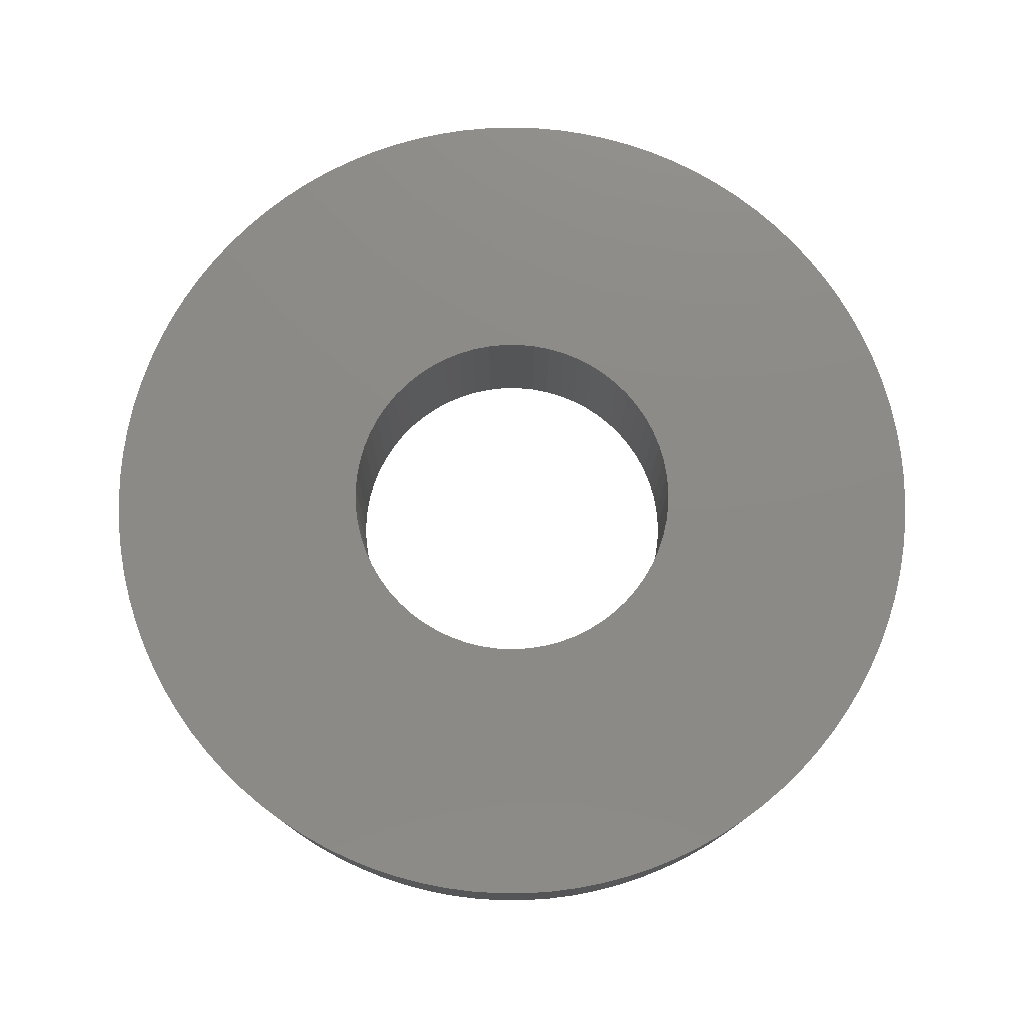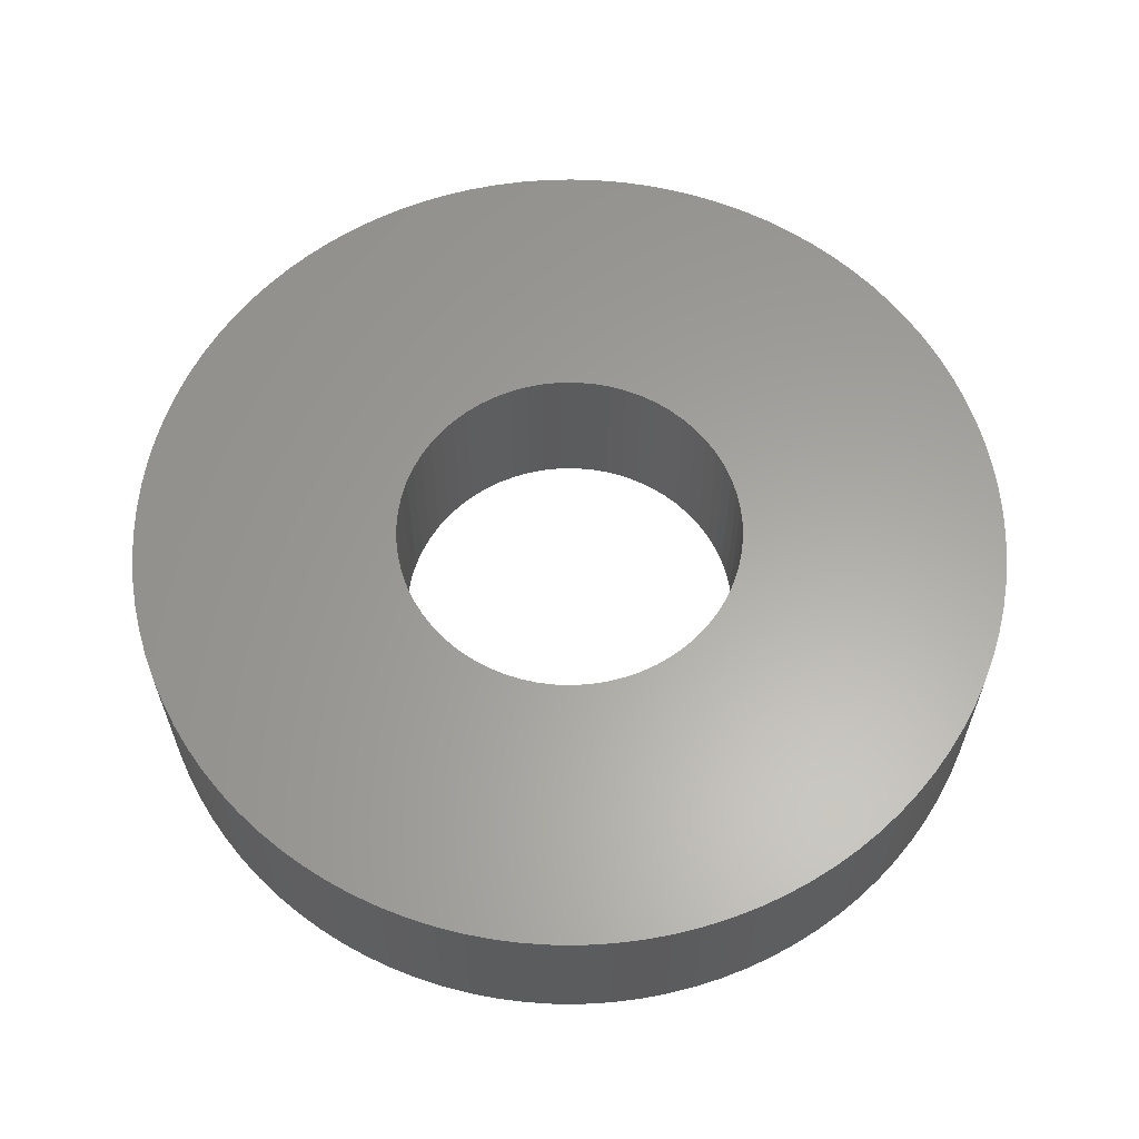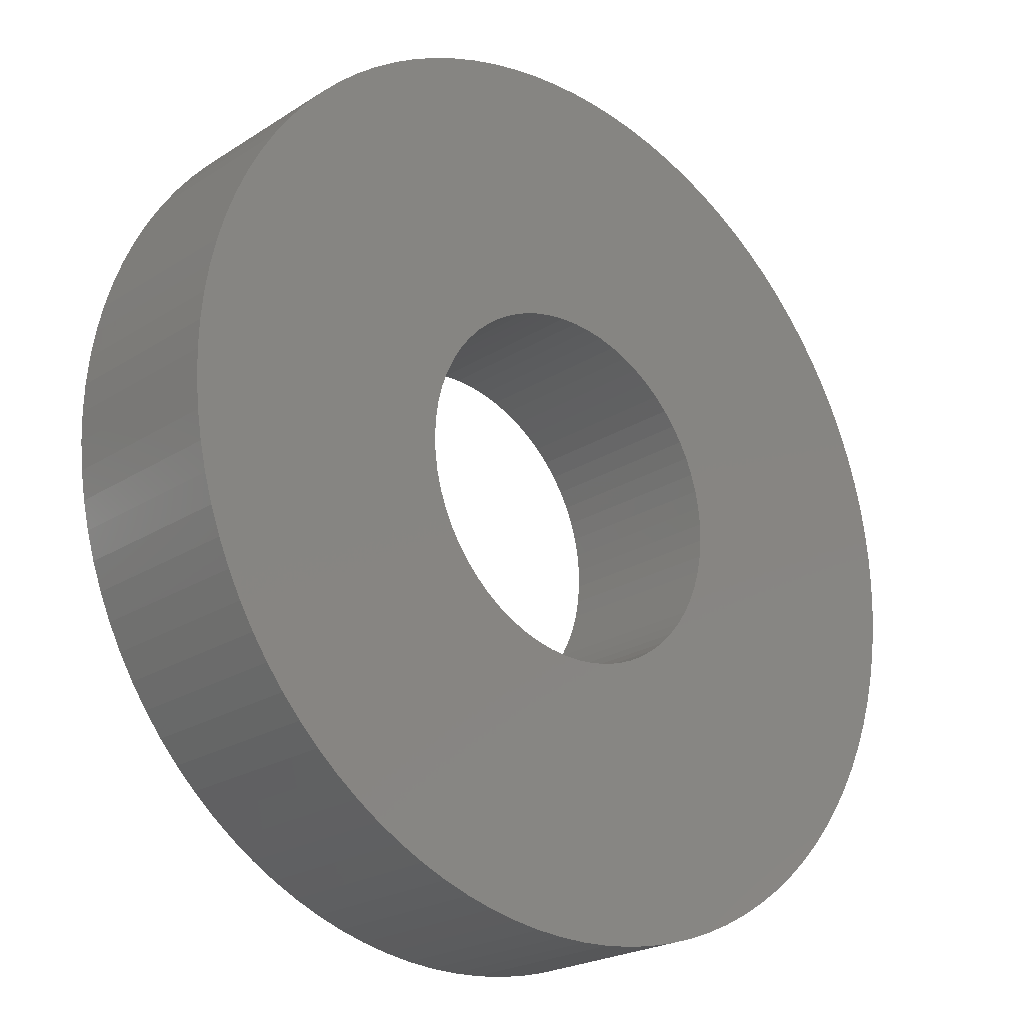
<metadata>
{"format":"stl","ext":"stl","renderer":"f3d","projection":"perspective","resolution":1024,"background":"white","views":[{"elev":77.1,"azim":95.4,"up":"+Z"},{"elev":61.7,"azim":-133.5,"up":"+Z"},{"elev":-22.6,"azim":137.6,"up":"+Y"}]}
</metadata>
<code>
# stl→obj: 324 verts, 648 faces
v 0.978 0.06216 0
v 0.98 0 0.39
v 0.98 0 0
v 0.978 0.06216 0.39
v 0.9721 0.1241 0
v 0.9721 0.1241 0.39
v 0.9623 0.1855 0
v 0.9623 0.1855 0.39
v 0.9486 0.2461 0
v 0.9486 0.2461 0.39
v 0.9311 0.3058 0
v 0.9311 0.3058 0.39
v 0.9098 0.3642 0
v 0.9098 0.3642 0.39
v 0.8849 0.4212 0
v 0.8849 0.4212 0.39
v 0.8564 0.4765 0
v 0.8564 0.4765 0.39
v 0.8244 0.5298 0
v 0.8244 0.5298 0.39
v 0.7892 0.581 0
v 0.7892 0.581 0.39
v 0.7507 0.6299 0
v 0.7507 0.6299 0.39
v 0.7093 0.6763 0
v 0.7093 0.6763 0.39
v 0.6649 0.7199 0
v 0.6649 0.7199 0.39
v 0.6179 0.7606 0
v 0.6179 0.7606 0.39
v 0.5685 0.7983 0
v 0.5685 0.7983 0.39
v 0.5167 0.8327 0
v 0.5167 0.8327 0.39
v 0.4628 0.8638 0
v 0.4628 0.8638 0.39
v 0.4071 0.8914 0
v 0.4071 0.8914 0.39
v 0.3497 0.9155 0
v 0.3497 0.9155 0.39
v 0.291 0.9358 0
v 0.291 0.9358 0.39
v 0.231 0.9524 0
v 0.231 0.9524 0.39
v 0.1702 0.9651 0.39
v 0.1702 0.9651 0
v 0.1086 0.974 0
v 0.1086 0.974 0.39
v 0.04663 0.9789 0.39
v 0.04663 0.9789 0
v -0.01555 0.9799 0.39
v -0.01555 0.9799 0
v -0.07766 0.9769 0
v -0.07766 0.9769 0.39
v -0.1395 0.97 0
v -0.1395 0.97 0.39
v -0.2007 0.9592 0.39
v -0.2007 0.9592 0
v -0.2611 0.9446 0
v -0.2611 0.9446 0.39
v -0.3205 0.9261 0
v -0.3205 0.9261 0.39
v -0.3786 0.9039 0
v -0.3786 0.9039 0.39
v -0.4352 0.8781 0
v -0.4352 0.8781 0.39
v -0.49 0.8487 0
v -0.49 0.8487 0.39
v -0.5428 0.8159 0
v -0.5428 0.8159 0.39
v -0.5935 0.7798 0
v -0.5935 0.7798 0.39
v -0.6418 0.7406 0
v -0.6418 0.7406 0.39
v -0.6874 0.6984 0
v -0.6874 0.6984 0.39
v -0.7304 0.6534 0
v -0.7304 0.6534 0.39
v -0.7703 0.6058 0
v -0.7703 0.6058 0.39
v -0.8072 0.5557 0
v -0.8072 0.5557 0.39
v -0.8408 0.5034 0
v -0.8408 0.5034 0.39
v -0.8711 0.4491 0
v -0.8711 0.4491 0.39
v -0.8978 0.3929 0.39
v -0.8978 0.3929 0
v -0.9209 0.3352 0
v -0.9209 0.3352 0.39
v -0.9403 0.2761 0.39
v -0.9403 0.2761 0
v -0.9559 0.2159 0
v -0.9559 0.2159 0.39
v -0.9677 0.1548 0
v -0.9677 0.1548 0.39
v -0.9756 0.09315 0.39
v -0.9756 0.09315 0
v -0.9795 0.03109 0.39
v -0.9795 0.03109 0
v -0.9795 -0.03109 0
v -0.9795 -0.03109 0.39
v -0.9756 -0.09315 0.39
v -0.9756 -0.09315 0
v -0.9677 -0.1548 0.39
v -0.9677 -0.1548 0
v -0.9559 -0.2159 0
v -0.9559 -0.2159 0.39
v -0.9403 -0.2761 0.39
v -0.9403 -0.2761 0
v -0.9209 -0.3352 0
v -0.9209 -0.3352 0.39
v -0.8978 -0.3929 0.39
v -0.8978 -0.3929 0
v -0.8711 -0.4491 0
v -0.8711 -0.4491 0.39
v -0.8408 -0.5034 0.39
v -0.8408 -0.5034 0
v -0.8072 -0.5557 0
v -0.8072 -0.5557 0.39
v -0.7703 -0.6058 0
v -0.7703 -0.6058 0.39
v -0.7304 -0.6534 0
v -0.7304 -0.6534 0.39
v -0.6874 -0.6984 0
v -0.6874 -0.6984 0.39
v -0.6418 -0.7406 0
v -0.6418 -0.7406 0.39
v -0.5935 -0.7798 0
v -0.5935 -0.7798 0.39
v -0.5428 -0.8159 0.39
v -0.5428 -0.8159 0
v -0.49 -0.8487 0.39
v -0.49 -0.8487 0
v -0.4352 -0.8781 0
v -0.4352 -0.8781 0.39
v -0.3786 -0.9039 0
v -0.3786 -0.9039 0.39
v -0.3205 -0.9261 0
v -0.3205 -0.9261 0.39
v -0.2611 -0.9446 0
v -0.2611 -0.9446 0.39
v -0.2007 -0.9592 0
v -0.2007 -0.9592 0.39
v -0.1395 -0.97 0
v -0.1395 -0.97 0.39
v -0.07766 -0.9769 0
v -0.07766 -0.9769 0.39
v -0.01555 -0.9799 0
v -0.01555 -0.9799 0.39
v 0.04663 -0.9789 0.39
v 0.04663 -0.9789 0
v 0.1086 -0.974 0
v 0.1086 -0.974 0.39
v 0.1702 -0.9651 0.39
v 0.1702 -0.9651 0
v 0.231 -0.9524 0
v 0.231 -0.9524 0.39
v 0.291 -0.9358 0
v 0.291 -0.9358 0.39
v 0.3497 -0.9155 0
v 0.3497 -0.9155 0.39
v 0.4071 -0.8914 0
v 0.4071 -0.8914 0.39
v 0.4628 -0.8638 0
v 0.4628 -0.8638 0.39
v 0.5167 -0.8327 0
v 0.5167 -0.8327 0.39
v 0.5685 -0.7983 0
v 0.5685 -0.7983 0.39
v 0.6179 -0.7606 0
v 0.6179 -0.7606 0.39
v 0.6649 -0.7199 0
v 0.6649 -0.7199 0.39
v 0.7093 -0.6763 0
v 0.7093 -0.6763 0.39
v 0.7507 -0.6299 0
v 0.7507 -0.6299 0.39
v 0.7892 -0.581 0
v 0.7892 -0.581 0.39
v 0.8244 -0.5298 0
v 0.8244 -0.5298 0.39
v 0.8564 -0.4765 0
v 0.8564 -0.4765 0.39
v 0.8849 -0.4212 0
v 0.8849 -0.4212 0.39
v 0.9098 -0.3642 0
v 0.9098 -0.3642 0.39
v 0.9311 -0.3058 0
v 0.9311 -0.3058 0.39
v 0.9486 -0.2461 0.39
v 0.9486 -0.2461 0
v 0.9623 -0.1855 0
v 0.9623 -0.1855 0.39
v 0.9721 -0.1241 0
v 0.9721 -0.1241 0.39
v 0.978 -0.06216 0
v 0.978 -0.06216 0.39
v 0.3881 0.03883 0
v 0.39 0 0
v 0.39 0 0.39
v 0.3881 0.03883 0.39
v 0.3823 0.07728 0
v 0.3823 0.07728 0.39
v 0.3727 0.115 0
v 0.3727 0.115 0.39
v 0.3594 0.1515 0
v 0.3594 0.1515 0.39
v 0.3425 0.1865 0
v 0.3425 0.1865 0.39
v 0.3222 0.2197 0
v 0.3222 0.2197 0.39
v 0.2988 0.2507 0
v 0.2988 0.2507 0.39
v 0.2723 0.2792 0
v 0.2723 0.2792 0.39
v 0.2432 0.3049 0.39
v 0.2432 0.3049 0
v 0.2116 0.3276 0
v 0.2116 0.3276 0.39
v 0.1779 0.3471 0
v 0.1779 0.3471 0.39
v 0.1425 0.363 0
v 0.1425 0.363 0.39
v 0.1056 0.3754 0
v 0.1056 0.3754 0.39
v 0.06772 0.3841 0
v 0.06772 0.3841 0.39
v 0.02914 0.3889 0
v 0.02914 0.3889 0.39
v -0.009723 0.3899 0
v -0.009723 0.3899 0.39
v -0.04849 0.387 0
v -0.04849 0.387 0.39
v -0.08678 0.3802 0
v -0.08678 0.3802 0.39
v -0.1242 0.3697 0
v -0.1242 0.3697 0.39
v -0.1604 0.3555 0
v -0.1604 0.3555 0.39
v -0.195 0.3377 0
v -0.195 0.3377 0.39
v -0.2277 0.3167 0.39
v -0.2277 0.3167 0
v -0.2581 0.2924 0.39
v -0.2581 0.2924 0
v -0.2859 0.2653 0
v -0.2859 0.2653 0.39
v -0.3109 0.2355 0
v -0.3109 0.2355 0.39
v -0.3328 0.2034 0.39
v -0.3328 0.2034 0
v -0.3514 0.1692 0.39
v -0.3514 0.1692 0
v -0.3665 0.1334 0.39
v -0.3665 0.1334 0
v -0.3779 0.09624 0.39
v -0.3779 0.09624 0
v -0.3856 0.05813 0
v -0.3856 0.05813 0.39
v -0.3895 0.01944 0
v -0.3895 0.01944 0.39
v -0.3895 -0.01944 0
v -0.3895 -0.01944 0.39
v -0.3856 -0.05813 0
v -0.3856 -0.05813 0.39
v -0.3779 -0.09624 0
v -0.3779 -0.09624 0.39
v -0.3665 -0.1334 0
v -0.3665 -0.1334 0.39
v -0.3514 -0.1692 0
v -0.3514 -0.1692 0.39
v -0.3328 -0.2034 0
v -0.3328 -0.2034 0.39
v -0.3109 -0.2355 0
v -0.3109 -0.2355 0.39
v -0.2859 -0.2653 0
v -0.2859 -0.2653 0.39
v -0.2581 -0.2924 0
v -0.2581 -0.2924 0.39
v -0.2277 -0.3167 0
v -0.2277 -0.3167 0.39
v -0.195 -0.3377 0
v -0.195 -0.3377 0.39
v -0.1604 -0.3555 0
v -0.1604 -0.3555 0.39
v -0.1242 -0.3697 0
v -0.1242 -0.3697 0.39
v -0.08678 -0.3802 0
v -0.08678 -0.3802 0.39
v -0.04849 -0.387 0
v -0.04849 -0.387 0.39
v -0.009723 -0.3899 0
v -0.009723 -0.3899 0.39
v 0.02914 -0.3889 0.39
v 0.02914 -0.3889 0
v 0.06772 -0.3841 0
v 0.06772 -0.3841 0.39
v 0.1056 -0.3754 0
v 0.1056 -0.3754 0.39
v 0.1425 -0.363 0
v 0.1425 -0.363 0.39
v 0.1779 -0.3471 0.39
v 0.1779 -0.3471 0
v 0.2116 -0.3276 0
v 0.2116 -0.3276 0.39
v 0.2432 -0.3049 0
v 0.2432 -0.3049 0.39
v 0.2723 -0.2792 0
v 0.2723 -0.2792 0.39
v 0.2988 -0.2507 0.39
v 0.2988 -0.2507 0
v 0.3222 -0.2197 0
v 0.3222 -0.2197 0.39
v 0.3425 -0.1865 0
v 0.3425 -0.1865 0.39
v 0.3594 -0.1515 0
v 0.3594 -0.1515 0.39
v 0.3727 -0.115 0
v 0.3727 -0.115 0.39
v 0.3823 -0.07728 0
v 0.3823 -0.07728 0.39
v 0.3881 -0.03883 0
v 0.3881 -0.03883 0.39
f 1 2 3
f 1 4 2
f 5 6 4
f 5 4 1
f 7 8 6
f 7 6 5
f 9 10 8
f 9 8 7
f 11 12 10
f 11 10 9
f 13 14 12
f 13 12 11
f 15 16 14
f 15 14 13
f 17 18 16
f 17 16 15
f 19 20 18
f 19 18 17
f 21 22 20
f 21 20 19
f 23 24 22
f 23 22 21
f 25 26 24
f 25 24 23
f 27 28 26
f 27 26 25
f 29 30 28
f 29 28 27
f 31 32 30
f 31 30 29
f 33 34 32
f 33 32 31
f 35 36 34
f 35 34 33
f 37 38 36
f 37 36 35
f 39 40 38
f 39 38 37
f 41 42 40
f 41 40 39
f 43 44 42
f 43 45 44
f 43 42 41
f 46 45 43
f 47 48 45
f 47 49 48
f 47 45 46
f 50 51 49
f 50 49 47
f 52 51 50
f 53 51 52
f 53 54 51
f 55 54 53
f 55 56 54
f 55 57 56
f 58 57 55
f 59 57 58
f 59 60 57
f 61 60 59
f 61 62 60
f 63 62 61
f 63 64 62
f 65 64 63
f 65 66 64
f 67 68 66
f 67 66 65
f 69 70 68
f 69 68 67
f 71 72 70
f 71 70 69
f 73 74 72
f 73 72 71
f 75 76 74
f 75 74 73
f 77 78 76
f 77 76 75
f 79 80 78
f 79 78 77
f 81 82 80
f 81 80 79
f 83 84 82
f 83 82 81
f 85 86 84
f 85 87 86
f 85 84 83
f 88 87 85
f 89 90 87
f 89 91 90
f 89 87 88
f 92 91 89
f 93 94 91
f 93 91 92
f 95 96 94
f 95 97 96
f 95 94 93
f 98 99 97
f 98 97 95
f 100 99 98
f 101 99 100
f 101 102 99
f 101 103 102
f 104 103 101
f 104 105 103
f 106 105 104
f 107 105 106
f 107 108 105
f 107 109 108
f 110 109 107
f 111 109 110
f 111 112 109
f 111 113 112
f 114 113 111
f 115 113 114
f 115 116 113
f 115 117 116
f 118 117 115
f 119 117 118
f 119 120 117
f 121 120 119
f 121 122 120
f 123 122 121
f 123 124 122
f 125 124 123
f 125 126 124
f 127 126 125
f 127 128 126
f 129 128 127
f 129 130 128
f 129 131 130
f 132 131 129
f 132 133 131
f 134 133 132
f 135 136 133
f 135 133 134
f 137 138 136
f 137 136 135
f 139 140 138
f 139 138 137
f 141 142 140
f 141 140 139
f 143 144 142
f 143 142 141
f 145 146 144
f 145 144 143
f 147 148 146
f 147 146 145
f 149 150 148
f 149 151 150
f 149 148 147
f 152 151 149
f 153 151 152
f 153 154 151
f 153 155 154
f 156 155 153
f 157 155 156
f 157 158 155
f 159 158 157
f 159 160 158
f 161 160 159
f 161 162 160
f 163 162 161
f 163 164 162
f 165 164 163
f 165 166 164
f 167 166 165
f 167 168 166
f 169 168 167
f 169 170 168
f 171 170 169
f 171 172 170
f 173 172 171
f 173 174 172
f 175 174 173
f 175 176 174
f 177 176 175
f 177 178 176
f 179 178 177
f 179 180 178
f 181 180 179
f 181 182 180
f 183 182 181
f 183 184 182
f 185 184 183
f 185 186 184
f 187 186 185
f 187 188 186
f 189 188 187
f 189 190 188
f 189 191 190
f 192 191 189
f 193 191 192
f 193 194 191
f 195 194 193
f 195 196 194
f 197 196 195
f 197 198 196
f 3 198 197
f 3 2 198
f 199 200 201
f 199 201 202
f 203 202 204
f 203 199 202
f 205 204 206
f 205 203 204
f 207 206 208
f 207 205 206
f 209 208 210
f 209 207 208
f 211 210 212
f 211 209 210
f 213 212 214
f 213 211 212
f 215 214 216
f 215 216 217
f 215 213 214
f 218 215 217
f 219 217 220
f 219 218 217
f 221 220 222
f 221 219 220
f 223 222 224
f 223 221 222
f 225 224 226
f 225 223 224
f 227 226 228
f 227 225 226
f 229 228 230
f 229 227 228
f 231 230 232
f 231 229 230
f 233 232 234
f 233 231 232
f 235 233 234
f 235 234 236
f 237 235 236
f 237 236 238
f 239 237 238
f 239 238 240
f 241 239 240
f 241 240 242
f 241 242 243
f 244 241 243
f 244 243 245
f 246 244 245
f 247 245 248
f 247 246 245
f 249 247 248
f 249 248 250
f 249 250 251
f 252 251 253
f 252 249 251
f 254 253 255
f 254 252 253
f 256 255 257
f 256 254 255
f 258 256 257
f 259 257 260
f 259 258 257
f 261 260 262
f 261 259 260
f 263 262 264
f 263 261 262
f 265 264 266
f 265 263 264
f 267 266 268
f 267 265 266
f 269 268 270
f 269 267 268
f 271 270 272
f 271 269 270
f 273 272 274
f 273 271 272
f 275 274 276
f 275 273 274
f 277 276 278
f 277 275 276
f 279 278 280
f 279 277 278
f 281 280 282
f 281 279 280
f 283 282 284
f 283 281 282
f 285 283 284
f 285 284 286
f 287 285 286
f 287 286 288
f 289 287 288
f 289 288 290
f 291 289 290
f 291 290 292
f 293 291 292
f 293 292 294
f 293 294 295
f 296 293 295
f 297 296 295
f 297 295 298
f 299 297 298
f 299 298 300
f 301 299 300
f 301 300 302
f 301 302 303
f 304 301 303
f 305 304 303
f 305 303 306
f 307 305 306
f 307 306 308
f 309 307 308
f 309 308 310
f 309 310 311
f 312 309 311
f 313 311 314
f 313 312 311
f 315 314 316
f 315 313 314
f 317 316 318
f 317 315 316
f 319 318 320
f 319 317 318
f 321 320 322
f 321 319 320
f 323 322 324
f 323 321 322
f 200 324 201
f 200 323 324
f 277 125 123
f 279 125 277
f 279 127 125
f 279 129 127
f 275 277 123
f 275 121 119
f 275 123 121
f 281 132 129
f 281 129 279
f 273 275 119
f 273 118 115
f 273 119 118
f 283 132 281
f 283 134 132
f 283 135 134
f 271 273 115
f 271 115 114
f 285 135 283
f 285 137 135
f 269 271 114
f 269 111 110
f 269 114 111
f 287 137 285
f 287 139 137
f 287 141 139
f 267 269 110
f 267 110 107
f 289 141 287
f 289 143 141
f 265 106 104
f 265 107 106
f 265 267 107
f 291 143 289
f 291 145 143
f 291 147 145
f 263 104 101
f 263 265 104
f 293 147 291
f 293 149 147
f 293 152 149
f 261 263 101
f 261 100 98
f 261 101 100
f 296 152 293
f 296 153 152
f 259 95 93
f 259 98 95
f 259 261 98
f 297 153 296
f 297 156 153
f 297 157 156
f 258 259 93
f 258 93 92
f 299 157 297
f 299 159 157
f 256 89 88
f 256 92 89
f 256 258 92
f 301 159 299
f 301 161 159
f 301 163 161
f 254 88 85
f 254 256 88
f 304 163 301
f 304 165 163
f 252 254 85
f 252 83 81
f 252 85 83
f 305 165 304
f 305 167 165
f 305 169 167
f 249 252 81
f 249 81 79
f 307 169 305
f 307 171 169
f 173 171 307
f 247 249 79
f 247 79 77
f 309 173 307
f 75 247 77
f 175 173 309
f 246 247 75
f 312 175 309
f 73 246 75
f 177 175 312
f 71 244 246
f 71 246 73
f 179 312 313
f 179 177 312
f 69 241 244
f 69 244 71
f 181 179 313
f 181 313 315
f 67 241 69
f 183 181 315
f 65 239 241
f 65 241 67
f 185 183 315
f 185 315 317
f 63 237 239
f 63 239 65
f 187 185 317
f 61 237 63
f 189 317 319
f 189 187 317
f 59 237 61
f 59 235 237
f 192 319 321
f 192 189 319
f 58 235 59
f 193 192 321
f 55 233 235
f 55 235 58
f 195 321 323
f 195 193 321
f 53 231 233
f 53 233 55
f 197 195 323
f 197 323 200
f 52 231 53
f 3 197 200
f 50 229 231
f 50 231 52
f 1 3 200
f 1 200 199
f 47 227 229
f 47 229 50
f 5 199 203
f 5 1 199
f 46 227 47
f 7 5 203
f 43 225 227
f 43 227 46
f 9 203 205
f 9 7 203
f 41 223 225
f 41 225 43
f 11 9 205
f 39 223 41
f 13 205 207
f 13 11 205
f 37 221 223
f 37 223 39
f 15 207 209
f 15 13 207
f 35 221 37
f 17 15 209
f 33 219 221
f 33 221 35
f 19 209 211
f 19 17 209
f 31 218 219
f 31 219 33
f 21 211 213
f 21 19 211
f 29 218 31
f 23 21 213
f 27 215 218
f 27 218 29
f 25 213 215
f 25 215 27
f 25 23 213
f 278 124 126
f 280 278 126
f 280 126 128
f 280 128 130
f 276 124 278
f 276 120 122
f 276 122 124
f 282 130 131
f 282 280 130
f 274 120 276
f 274 116 117
f 274 117 120
f 284 282 131
f 284 131 133
f 284 133 136
f 272 116 274
f 272 113 116
f 286 284 136
f 286 136 138
f 270 113 272
f 270 109 112
f 270 112 113
f 288 286 138
f 288 138 140
f 288 140 142
f 268 109 270
f 268 108 109
f 290 288 142
f 290 142 144
f 266 103 105
f 266 105 108
f 266 108 268
f 292 290 144
f 292 144 146
f 292 146 148
f 264 102 103
f 264 103 266
f 294 292 148
f 294 148 150
f 294 150 151
f 262 102 264
f 262 97 99
f 262 99 102
f 295 294 151
f 295 151 154
f 260 94 96
f 260 96 97
f 260 97 262
f 298 295 154
f 298 154 155
f 298 155 158
f 257 94 260
f 257 91 94
f 300 298 158
f 300 158 160
f 255 87 90
f 255 90 91
f 255 91 257
f 302 300 160
f 302 160 162
f 302 162 164
f 253 86 87
f 253 87 255
f 303 302 164
f 303 164 166
f 251 86 253
f 251 82 84
f 251 84 86
f 306 303 166
f 306 166 168
f 306 168 170
f 250 82 251
f 250 80 82
f 308 306 170
f 308 170 172
f 174 308 172
f 248 80 250
f 248 78 80
f 310 308 174
f 76 78 248
f 176 310 174
f 245 76 248
f 311 310 176
f 74 76 245
f 178 311 176
f 72 245 243
f 72 74 245
f 180 314 311
f 180 311 178
f 70 243 242
f 70 72 243
f 182 314 180
f 182 316 314
f 68 70 242
f 184 316 182
f 66 242 240
f 66 68 242
f 186 316 184
f 186 318 316
f 64 240 238
f 64 66 240
f 188 318 186
f 62 64 238
f 190 320 318
f 190 318 188
f 60 62 238
f 60 238 236
f 191 322 320
f 191 320 190
f 57 60 236
f 194 322 191
f 56 236 234
f 56 57 236
f 196 324 322
f 196 322 194
f 54 234 232
f 54 56 234
f 198 324 196
f 198 201 324
f 51 54 232
f 2 201 198
f 49 232 230
f 49 51 232
f 4 201 2
f 4 202 201
f 48 230 228
f 48 49 230
f 6 204 202
f 6 202 4
f 45 48 228
f 8 204 6
f 44 228 226
f 44 45 228
f 10 206 204
f 10 204 8
f 42 226 224
f 42 44 226
f 12 206 10
f 40 42 224
f 14 208 206
f 14 206 12
f 38 224 222
f 38 40 224
f 16 210 208
f 16 208 14
f 36 38 222
f 18 210 16
f 34 222 220
f 34 36 222
f 20 212 210
f 20 210 18
f 32 220 217
f 32 34 220
f 22 214 212
f 22 212 20
f 30 32 217
f 24 214 22
f 28 217 216
f 28 30 217
f 26 216 214
f 26 28 216
f 26 214 24

</code>
